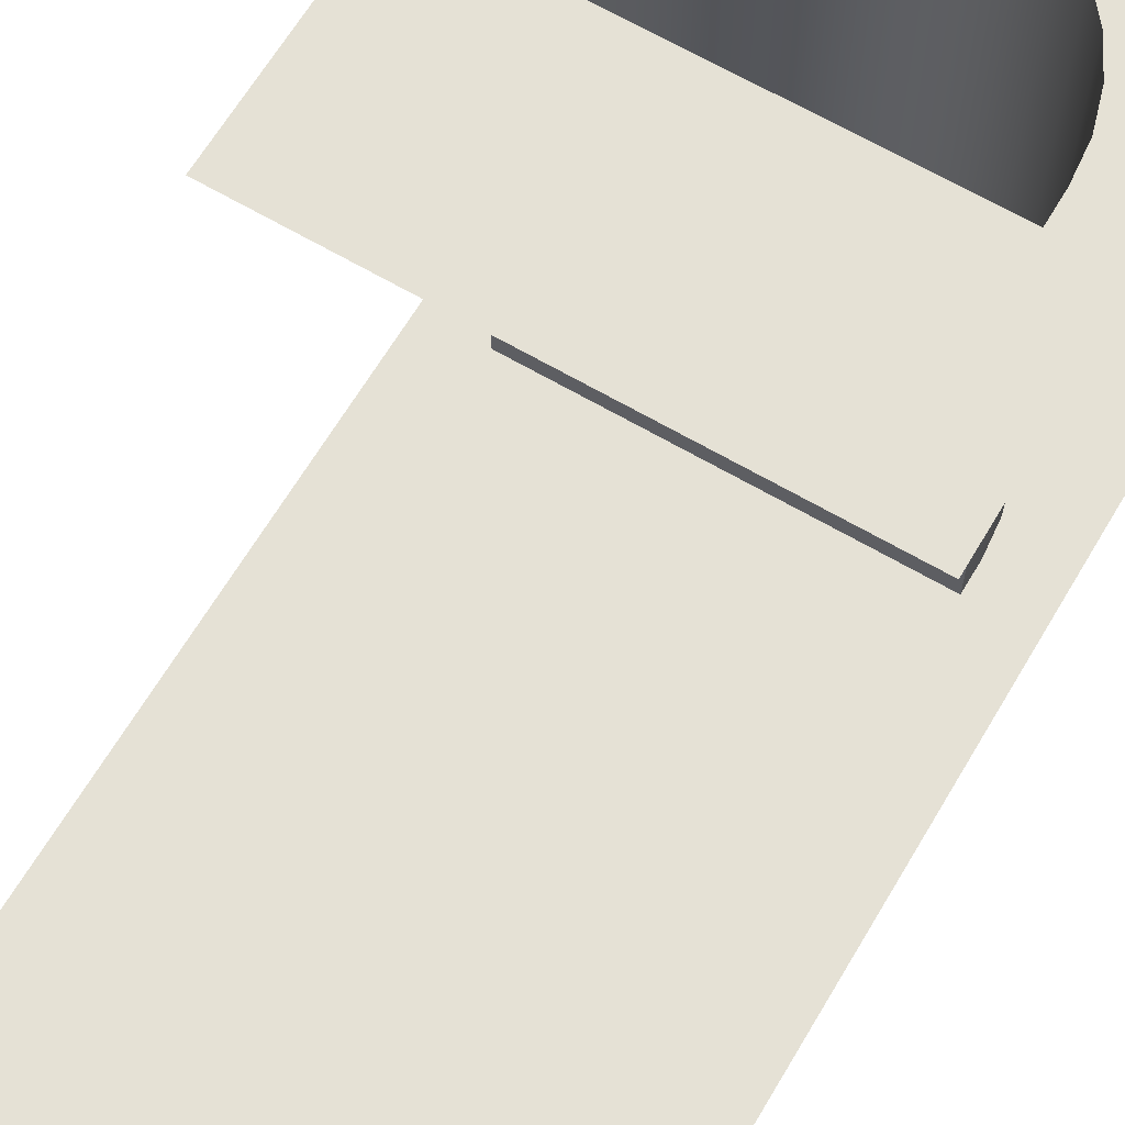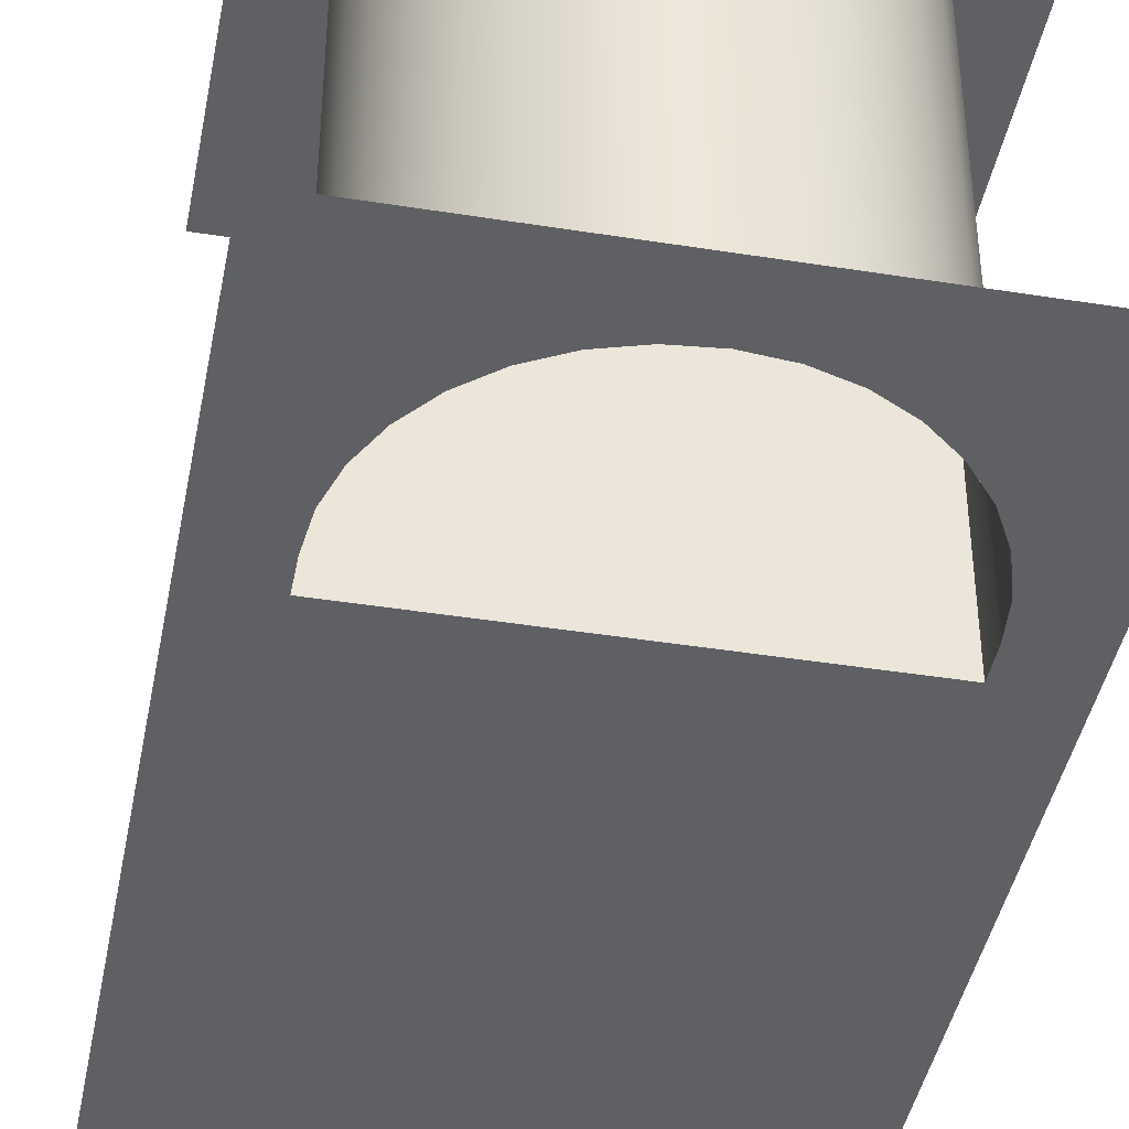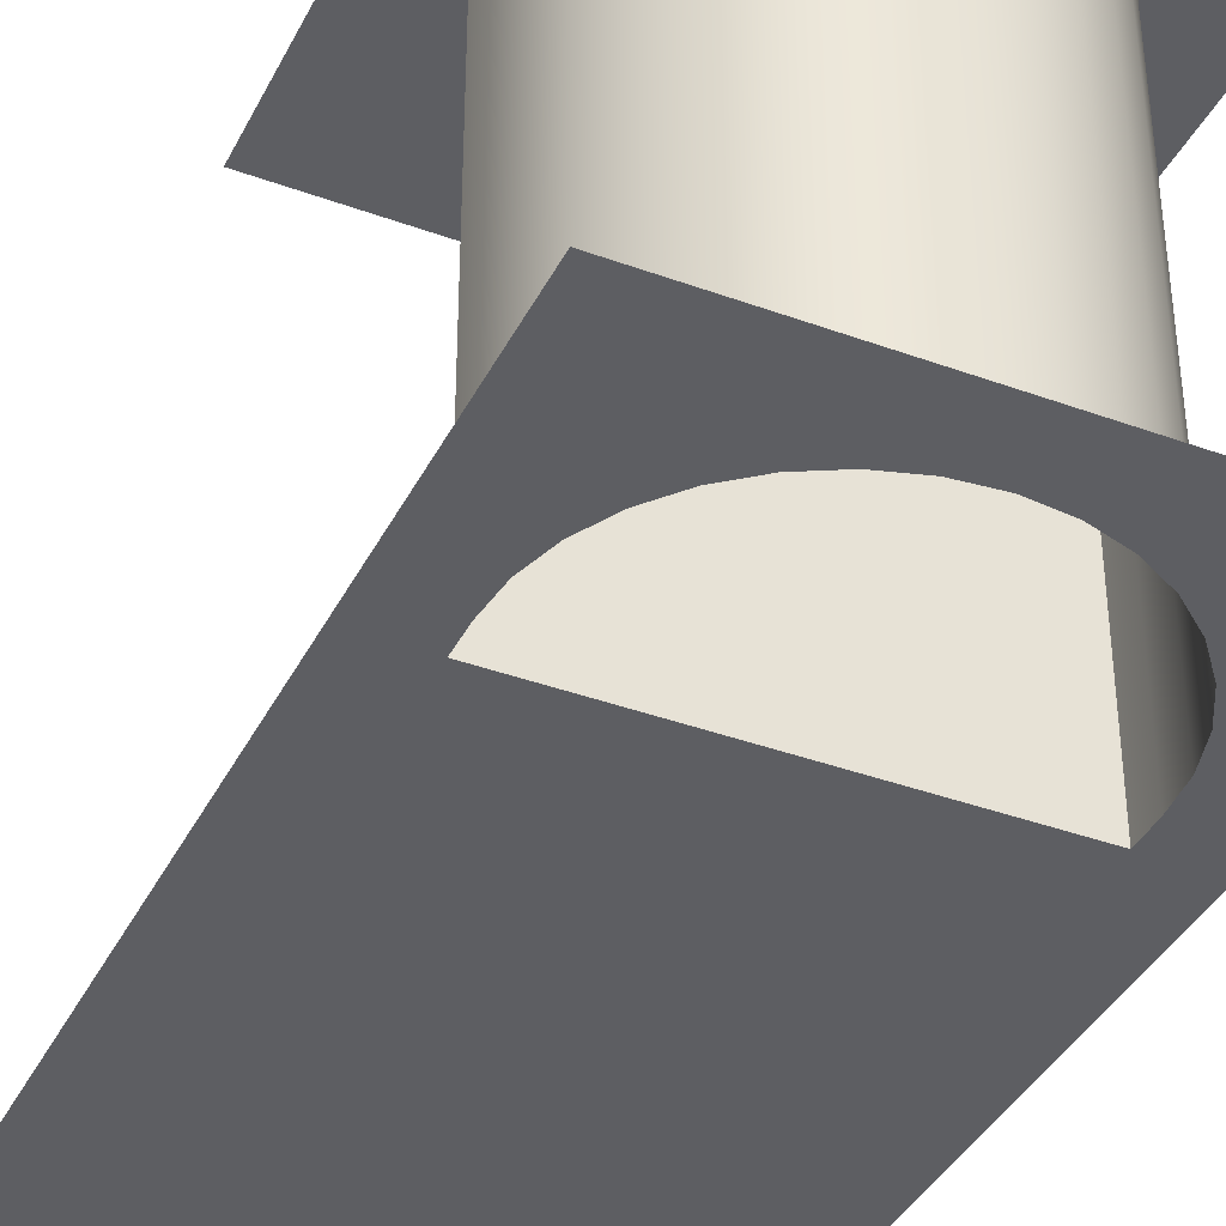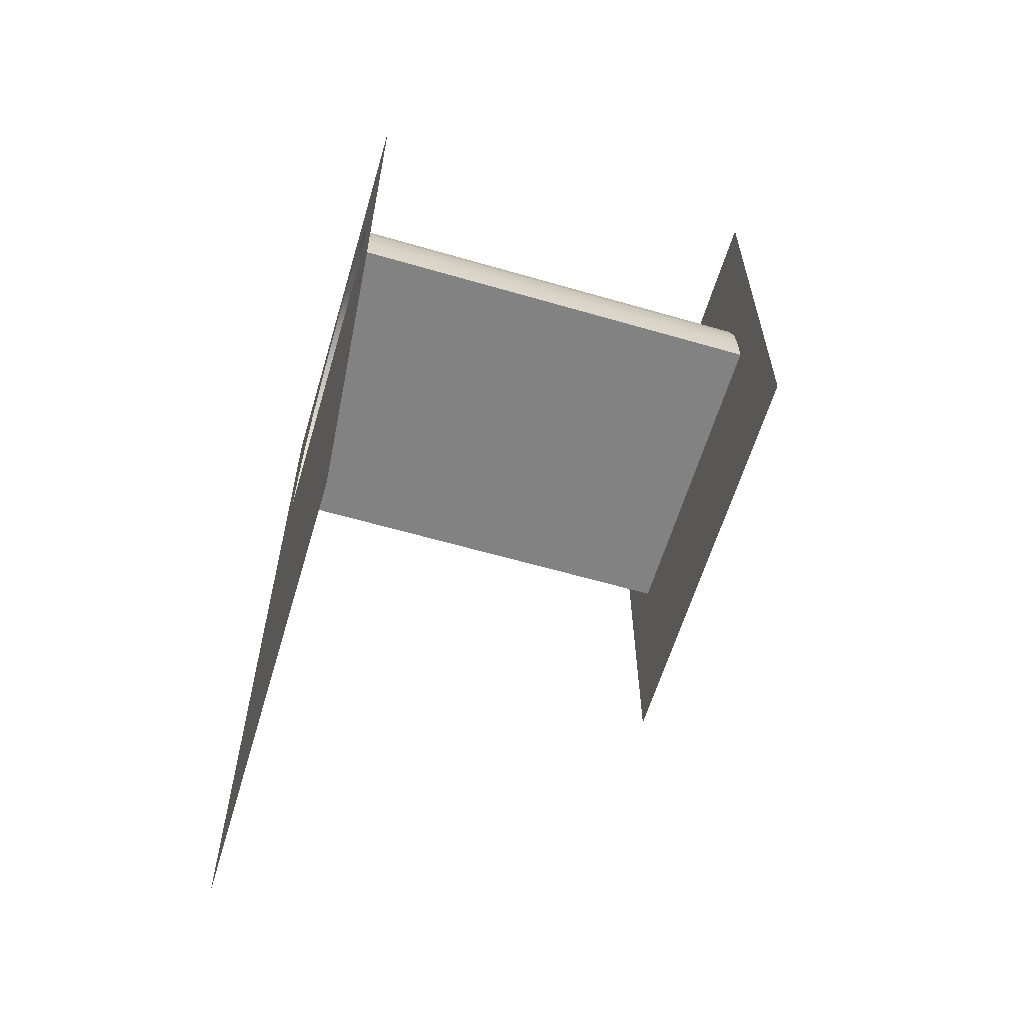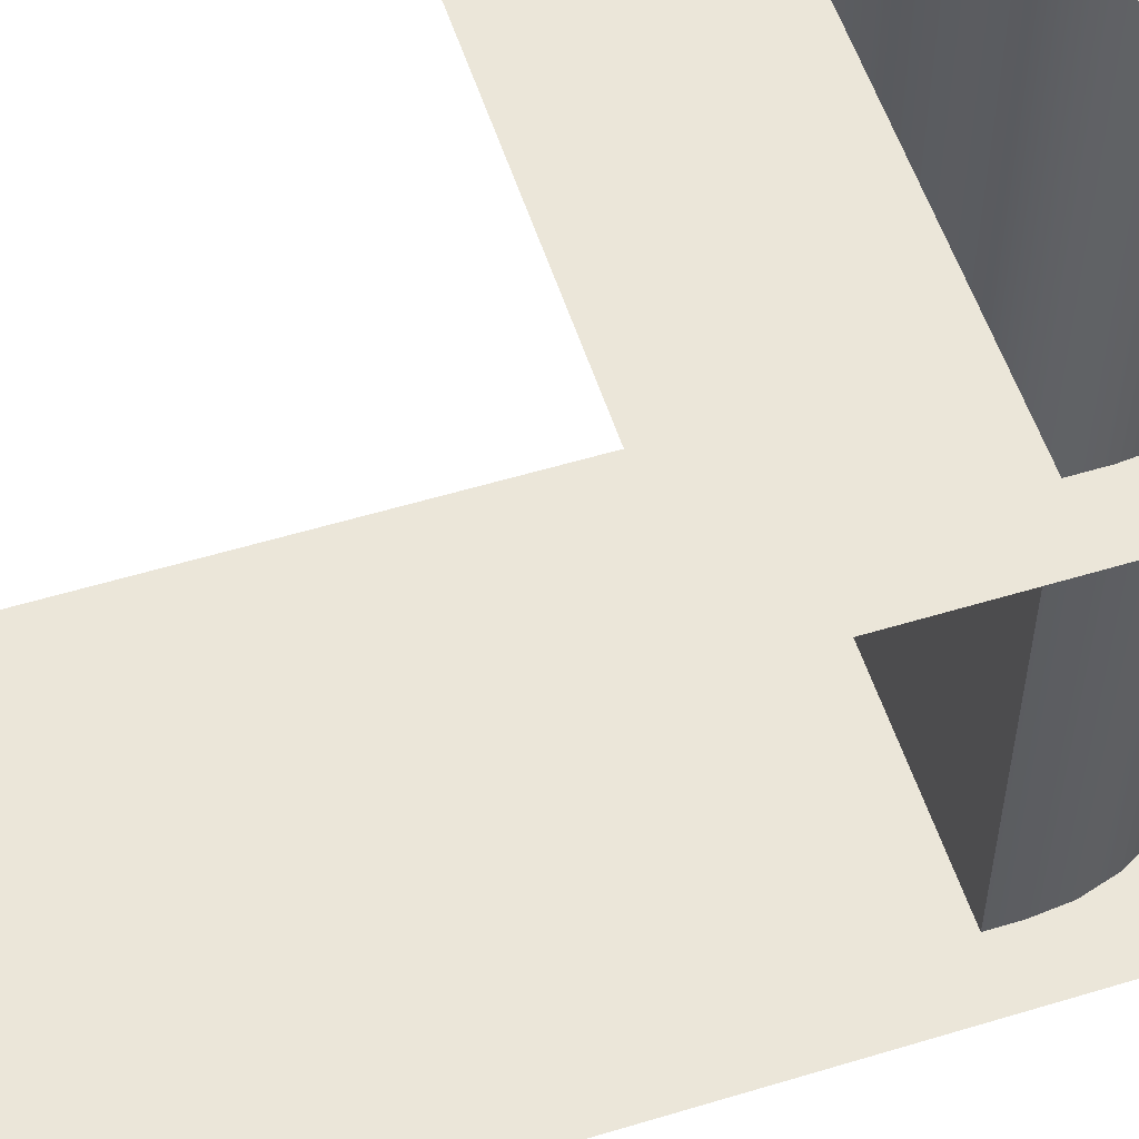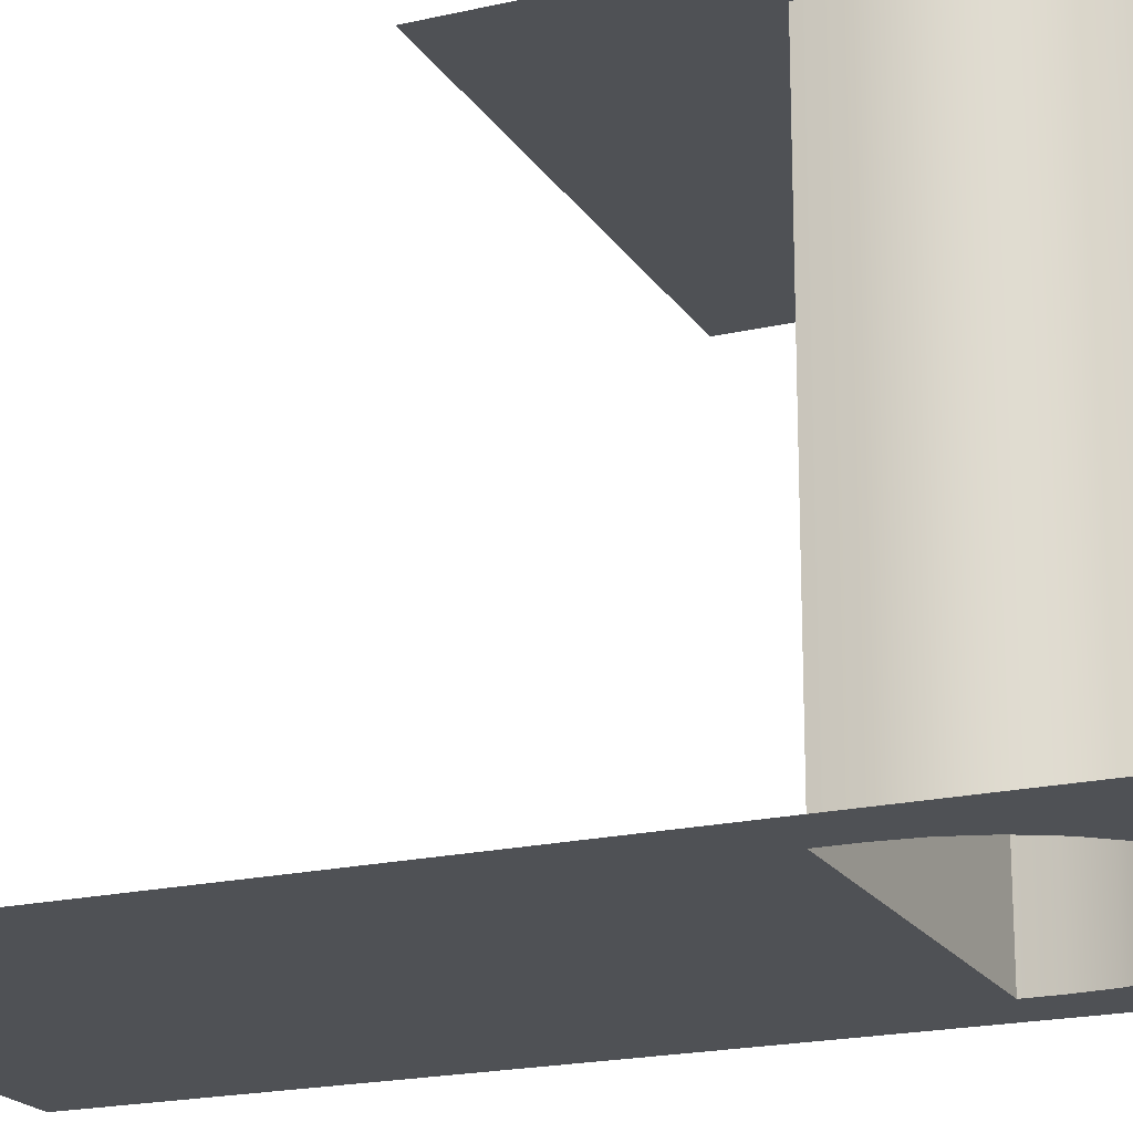
<metadata>
{"format":"obj","ext":"obj","renderer":"f3d","projection":"perspective","resolution":1024,"background":"white","views":[{"elev":64.9,"azim":30.6,"up":"+Z"},{"elev":-42.4,"azim":169.2,"up":"+Z"},{"elev":-38.8,"azim":155.3,"up":"+Z"},{"elev":-60.8,"azim":-106.5,"up":"+Y"},{"elev":55.5,"azim":72.3,"up":"+Z"},{"elev":-19.6,"azim":113.3,"up":"+Z"}]}
</metadata>
<code>
g _Combined_Vis20_0
v 0.2652 -1.235 0.5
v 0.2083 -1.188 -0.5
v 0.2083 -1.188 0.5
v 0.2652 -1.235 -0.5
v 0.3118 -1.292 0.5
v 0.2652 -1.235 -0.5
v 0.2652 -1.235 0.5
v 0.3118 -1.292 -0.5
v 0.3465 -1.356 0.5
v 0.3465 -1.356 -0.5
v 0.3678 -1.427 0.5
v 0.3678 -1.427 -0.5
v 0.375 -1.5 0.5
v 0.375 -1.5 -0.5
v 0.375 -1.562 0.5
v 0.375 -1.562 -0.5
v 0.1435 -1.154 -0.5
v 0.1435 -1.154 0.5
v 0.07316 -1.132 -0.5
v 0.07316 -1.132 0.5
v -1.709e-06 -1.125 -0.5
v -1.411e-06 -1.125 0.5
v -0.07316 -1.132 0.5
v -0.07316 -1.132 -0.5
v -0.1435 -1.154 0.5
v -0.1435 -1.154 -0.5
v 0.375 -1.562 -0.5
v 0.375 -1.562 0.5
v -1.411e-06 -1.562 0.5
v -1.709e-06 -1.562 -0.5
v -0.375 -1.562 -0.5
v -0.375 -1.562 0.5
v -0.2083 -1.188 0.5
v -0.2083 -1.188 -0.5
v -0.2652 -1.235 0.5
v -0.2083 -1.188 0.5
v -0.2083 -1.188 -0.5
v -0.2652 -1.235 -0.5
v -0.3118 -1.292 0.5
v -0.3118 -1.292 -0.5
v -0.3465 -1.356 0.5
v -0.3465 -1.356 -0.5
v -0.3678 -1.427 0.5
v -0.3678 -1.427 -0.5
v -0.375 -1.5 0.5
v -0.375 -1.5 -0.5
v -0.375 -1.562 0.5
v -0.375 -1.562 -0.5
v 0.5 -1 -0.5
v -1.709e-06 -1 -0.5
v -1.709e-06 -1.125 -0.5
v -0.5 -1 -0.5
v 0.07316 -1.132 -0.5
v 0.1435 -1.154 -0.5
v 0.2083 -1.188 -0.5
v -0.07316 -1.132 -0.5
v -0.1435 -1.154 -0.5
v -0.2083 -1.188 -0.5
v 0.2652 -1.235 -0.5
v -0.2652 -1.235 -0.5
v 0.3118 -1.292 -0.5
v -0.3118 -1.292 -0.5
v 0.3465 -1.356 -0.5
v -0.3465 -1.356 -0.5
v 0.3678 -1.427 -0.5
v 0.375 -1.5 -0.5
v 0.375 -1.562 -0.5
v 0.5 -2 -0.5
v -0.3678 -1.427 -0.5
v -0.375 -1.5 -0.5
v -0.375 -1.562 -0.5
v -0.5 -2 -0.5
v -1.709e-06 -1.562 -0.5
v -1.709e-06 -2 -0.5
v 0.375 -1.562 0.5
v -1.411e-06 -2 0.5
v -1.411e-06 -1.562 0.5
v -0.375 -1.562 0.5
v 0.5 -2 0.5
v -0.5 -2 0.5
v 0.375 -1.5 0.5
v 0.5 -1 0.5
v 0.3678 -1.427 0.5
v -0.375 -1.5 0.5
v -0.5 -1 0.5
v -0.3678 -1.427 0.5
v 0.3465 -1.356 0.5
v -0.3465 -1.356 0.5
v 0.3118 -1.292 0.5
v -0.3118 -1.292 0.5
v 0.2652 -1.235 0.5
v -0.2652 -1.235 0.5
v 0.2083 -1.188 0.5
v 0.1435 -1.154 0.5
v 0.07316 -1.132 0.5
v -0.2083 -1.188 0.5
v -0.1435 -1.154 0.5
v -0.07316 -1.132 0.5
v -1.411e-06 -1 0.5
v -1.411e-06 -1.125 0.5
v -0.5 -2 -0.5
v -0.5 -3 -0.5
v 0.5 -3 -0.5
v 0.5 -2 -0.5
g _Combined_Vis20_0_0
f 3 2 1
f 2 4 1
f 7 6 5
f 6 8 5
f 5 8 9
f 8 10 9
f 9 10 11
f 10 12 11
f 11 12 13
f 12 14 13
f 15 13 14
f 16 15 14
f 17 2 3
f 18 17 3
f 19 17 18
f 20 19 18
f 21 19 20
f 22 21 20
f 21 22 23
f 24 21 23
f 24 23 25
f 26 24 25
f 29 28 27
f 30 29 27
f 29 30 31
f 32 29 31
f 26 25 33
f 34 26 33
f 37 36 35
f 38 37 35
f 38 35 39
f 40 38 39
f 40 39 41
f 42 40 41
f 42 41 43
f 44 42 43
f 44 43 45
f 46 44 45
f 45 47 46
f 47 48 46
f 51 50 49
f 50 51 52
f 53 51 49
f 54 53 49
f 55 54 49
f 51 56 52
f 56 57 52
f 57 58 52
f 59 55 49
f 58 60 52
f 61 59 49
f 60 62 52
f 63 61 49
f 62 64 52
f 65 63 49
f 66 65 49
f 67 66 49
f 68 67 49
f 64 69 52
f 69 70 52
f 70 71 52
f 71 72 52
f 73 67 68
f 71 73 72
f 74 73 68
f 73 74 72
f 77 76 75
f 76 77 78
f 76 79 75
f 80 76 78
f 75 79 81
f 79 82 81
f 83 81 82
f 80 78 84
f 85 80 84
f 84 86 85
f 87 83 82
f 86 88 85
f 89 87 82
f 88 90 85
f 91 89 82
f 90 92 85
f 93 91 82
f 94 93 82
f 95 94 82
f 92 96 85
f 96 97 85
f 97 98 85
f 95 82 99
f 85 98 99
f 100 95 99
f 98 100 99
f 103 102 101
f 104 103 101

</code>
